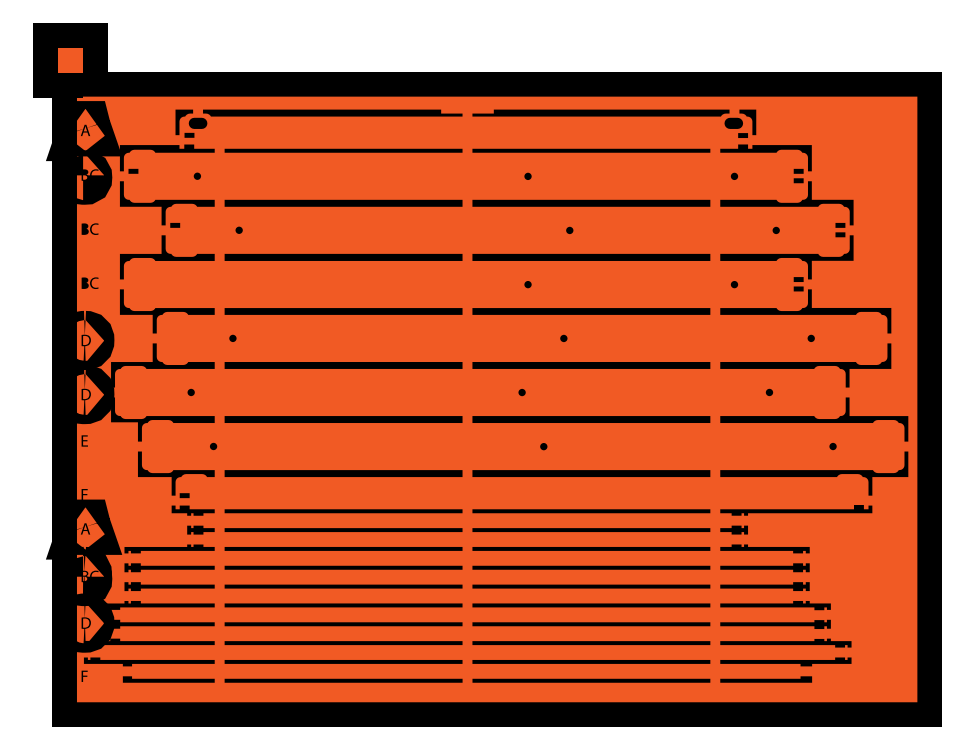
<metadata>
{"format":"dxf","ext":"dxf","renderer":"ezdxf+matplotlib","layout":"modelspace","background":"white","min_lineweight":24,"dpi":150}
</metadata>
<code>
0
SECTION
2
ENTITIES
0
INSERT
8
Labels
2
block 2
10
0
20
0
30
0
0
POLYLINE
8
Labels
66
     1
10
0
20
0
30
0
0
VERTEX
8
Labels
10
73.01
20
-36.5
30
0
0
VERTEX
8
Labels
10
63.01
20
-36.5
30
0
0
VERTEX
8
Labels
10
63.01
20
-26.5
30
0
0
VERTEX
8
Labels
10
73.01
20
-26.5
30
0
0
VERTEX
8
Labels
10
73.01
20
-36.5
30
0
0
SEQEND
8
Labels
0
HATCH
8
Labels
10
0
20
0
30
0
210
0
220
0
230
1
2
SOLID
70
     1
71
     0
91
        1
92
        1
93
        4
72
     1
10
73.01
20
-36.5
11
63.01
21
-36.5
72
     1
10
63.01
20
-36.5
11
63.01
21
-26.5
72
     1
10
63.01
20
-26.5
11
73.01
21
-26.5
72
     1
10
73.01
20
-26.5
11
73.01
21
-36.5
97
        0
75
     2
76
     1
98
        0
0
ENDSEC
0
EOF

</code>
